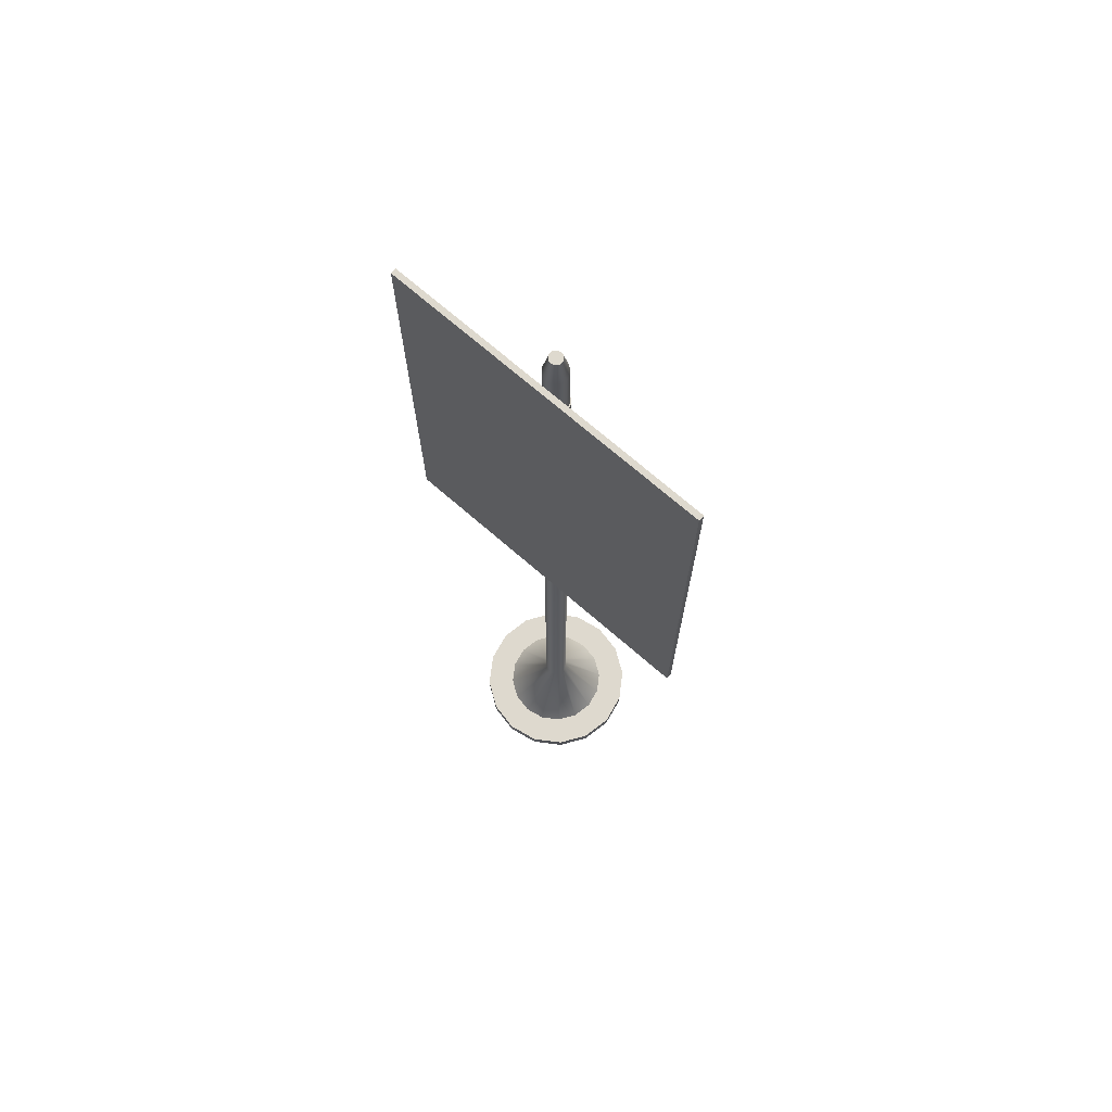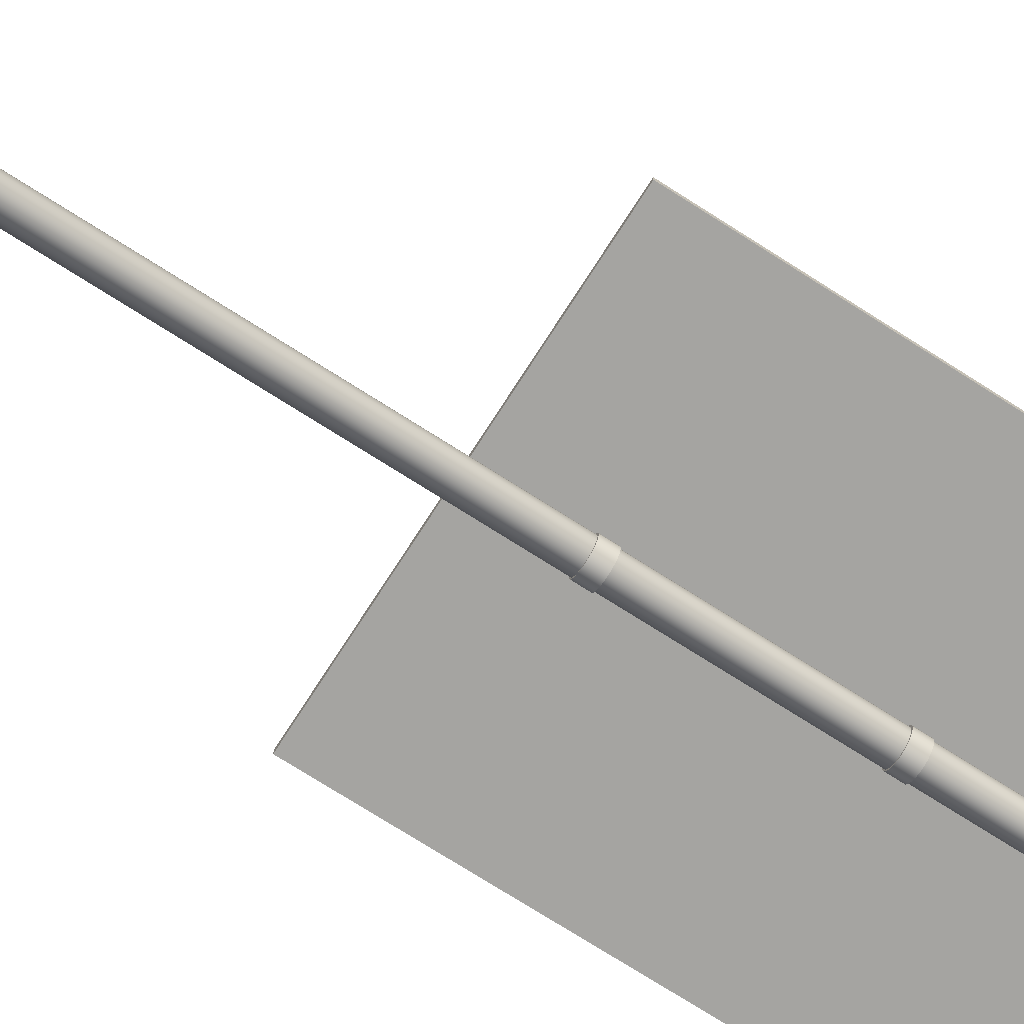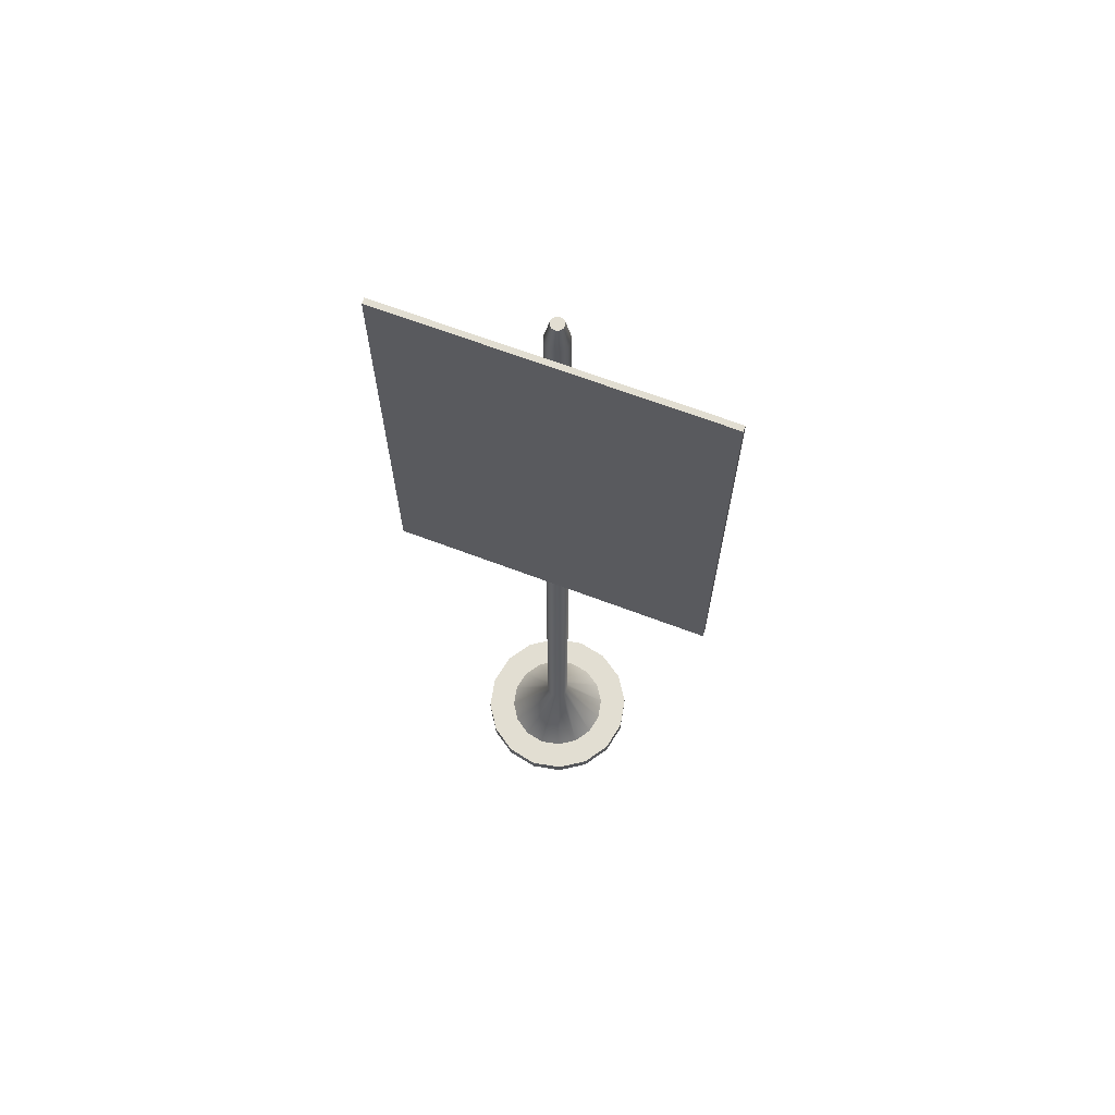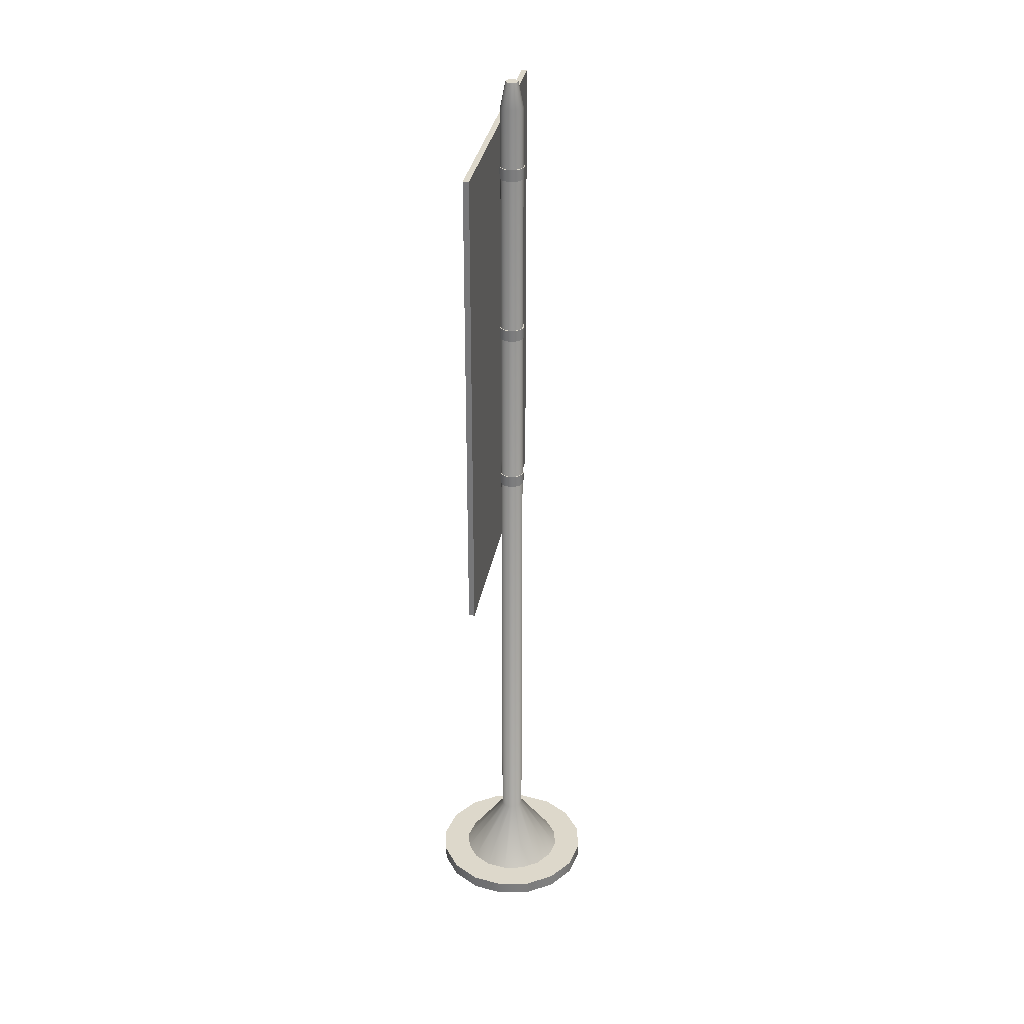
<metadata>
{"format":"obj","ext":"obj","renderer":"f3d","projection":"perspective","resolution":1024,"background":"white","views":[{"elev":71.4,"azim":41.0,"up":"+Y"},{"elev":-73.3,"azim":57.4,"up":"+Z"},{"elev":67.8,"azim":20.7,"up":"+Y"},{"elev":31.3,"azim":99.6,"up":"+Y"}]}
</metadata>
<code>
v  0.1575 0 -0
v  0.1455 0 -0.06029
v  0.1114 0 -0.1114
v  0.06029 0 -0.1455
v  -6.886e-09 0 -0.1575
v  -0.06029 0 -0.1455
v  -0.1114 0 -0.1114
v  -0.1455 0 -0.06029
v  -0.1575 0 -2.379e-08
v  -0.1455 0 0.06029
v  -0.1114 0 0.1114
v  -0.06029 0 0.1455
v  1.879e-09 0 0.1575
v  0.06029 0 0.1455
v  0.1114 0 0.1114
v  0.1455 0 0.06029
v  0.1575 0.02551 -0
v  0.1455 0.02551 -0.06029
v  0.1114 0.02551 -0.1114
v  0.06029 0.02551 -0.1455
v  -6.886e-09 0.02551 -0.1575
v  -0.06029 0.02551 -0.1455
v  -0.1114 0.02551 -0.1114
v  -0.1455 0.02551 -0.06029
v  -0.1575 0.02551 -2.379e-08
v  -0.1455 0.02551 0.06029
v  -0.1114 0.02551 0.1114
v  -0.06029 0.02551 0.1455
v  1.879e-09 0.02551 0.1575
v  0.06029 0.02551 0.1455
v  0.1114 0.02551 0.1114
v  0.1455 0.02551 0.06029
v  0.1022 0.02551 -0
v  0.0944 0.02551 -0.0391
v  0.07225 0.02551 -0.07225
v  0.0391 0.02551 -0.0944
v  -4.466e-09 0.02551 -0.1022
v  -0.0391 0.02551 -0.0944
v  -0.07225 0.02551 -0.07225
v  -0.0944 0.02551 -0.0391
v  -0.1022 0.02551 -1.543e-08
v  -0.0944 0.02551 0.0391
v  -0.07225 0.02551 0.07225
v  -0.0391 0.02551 0.0944
v  1.218e-09 0.02551 0.1022
v  0.0391 0.02551 0.0944
v  0.07225 0.02551 0.07225
v  0.0944 0.02551 0.0391
v  0.02219 0.141 -0
v  0.02051 0.141 -0.008494
v  0.01569 0.141 -0.01569
v  0.008494 0.141 -0.02051
v  -9.7e-10 0.141 -0.02219
v  -0.008494 0.141 -0.02051
v  -0.01569 0.141 -0.01569
v  -0.02051 0.141 -0.008494
v  -0.02219 0.141 -3.351e-09
v  -0.02051 0.141 0.008494
v  -0.01569 0.141 0.01569
v  -0.008494 0.141 0.02051
v  2.65e-10 0.141 0.02219
v  0.008494 0.141 0.02051
v  0.01569 0.141 0.01569
v  0.02051 0.141 0.008494
v  0.02219 1.802 -0
v  0.02051 1.802 -0.008494
v  0.01569 1.802 -0.01569
v  0.008494 1.802 -0.02051
v  -9.7e-10 1.802 -0.02219
v  -0.008494 1.802 -0.02051
v  -0.01569 1.802 -0.01569
v  -0.02051 1.802 -0.008494
v  -0.02219 1.802 -3.347e-09
v  -0.02051 1.802 0.008494
v  -0.01569 1.802 0.01569
v  -0.008494 1.802 0.02051
v  2.65e-10 1.802 0.02219
v  0.008494 1.802 0.02051
v  0.01569 1.802 0.01569
v  0.02051 1.802 0.008494
v  0.01218 1.851 -0
v  0.01125 1.851 -0.004661
v  0.008612 1.851 -0.008612
v  0.004661 1.851 -0.01125
v  -5.32e-10 1.851 -0.01218
v  -0.004661 1.851 -0.01125
v  -0.008612 1.851 -0.008612
v  -0.01125 1.851 -0.004661
v  -0.01218 1.851 -1.834e-09
v  -0.01125 1.851 0.004661
v  -0.008612 1.851 0.008612
v  -0.004661 1.851 0.01125
v  1.45e-10 1.851 0.01218
v  0.004661 1.851 0.01125
v  0.008612 1.851 0.008612
v  0.01125 1.851 0.004661
v  7.1e-11 1.851 -6.11e-10
v  -0.3117 0.8709 0.03322
v  0.3117 0.8709 0.03322
v  -0.3117 1.772 0.03322
v  0.3117 1.772 0.03322
v  -0.3117 0.8709 0.02229
v  0.3117 0.8709 0.02229
v  -0.3117 1.772 0.02229
v  0.3117 1.772 0.02229
v  0.02235 1.001 -0.009259
v  0.02235 1.024 -0.009259
v  0.02419 1.024 2.9e-11
v  0.02419 1.001 2.9e-11
v  0.01711 1.001 -0.01711
v  0.01711 1.024 -0.01711
v  0.009259 1.001 -0.02235
v  0.009259 1.024 -0.02235
v  -9.7e-10 1.001 -0.02419
v  -9.7e-10 1.024 -0.02419
v  -0.009259 1.001 -0.02235
v  -0.009259 1.024 -0.02235
v  -0.01711 1.001 -0.01711
v  -0.01711 1.024 -0.01711
v  -0.02235 1.001 -0.009259
v  -0.02235 1.024 -0.009259
v  -0.02419 1.001 -3.405e-09
v  -0.02419 1.024 -3.405e-09
v  -0.02235 1.001 0.009259
v  -0.02235 1.024 0.009259
v  -0.01711 1.001 0.01711
v  -0.01711 1.024 0.01711
v  -0.009259 1.001 0.02235
v  -0.009259 1.024 0.02235
v  0.009259 1.001 0.02235
v  0.009259 1.024 0.02235
v  0.01711 1.001 0.01711
v  0.01711 1.024 0.01711
v  0.02235 1.001 0.009259
v  0.02235 1.024 0.009259
v  0.02235 1.333 -0.009259
v  0.02235 1.356 -0.009259
v  0.02419 1.356 5.8e-11
v  0.02419 1.333 5.8e-11
v  0.01711 1.333 -0.01711
v  0.01711 1.356 -0.01711
v  0.009259 1.333 -0.02235
v  0.009259 1.356 -0.02235
v  -9.85e-10 1.333 -0.02419
v  -9.59e-10 1.356 -0.02419
v  -0.009259 1.333 -0.02235
v  -0.009259 1.356 -0.02235
v  -0.01711 1.333 -0.01711
v  -0.01711 1.356 -0.01711
v  -0.02235 1.333 -0.009259
v  -0.02235 1.356 -0.009259
v  -0.02419 1.333 -3.405e-09
v  -0.02419 1.356 -3.434e-09
v  -0.02235 1.333 0.009259
v  -0.02235 1.356 0.009259
v  -0.01711 1.333 0.01711
v  -0.01711 1.356 0.01711
v  -0.009259 1.333 0.02235
v  -0.009259 1.356 0.02235
v  0.009259 1.333 0.02235
v  0.009259 1.356 0.02235
v  0.01711 1.333 0.01711
v  0.01711 1.356 0.01711
v  0.02235 1.333 0.009259
v  0.02235 1.356 0.009259
v  0.02235 1.665 -0.009259
v  0.02235 1.688 -0.009259
v  0.02419 1.688 5.8e-11
v  0.02419 1.665 5.8e-11
v  0.01711 1.665 -0.01711
v  0.01711 1.688 -0.01711
v  0.009259 1.665 -0.02235
v  0.009259 1.688 -0.02235
v  -9.55e-10 1.665 -0.02419
v  -9.4e-10 1.688 -0.02419
v  -0.009259 1.665 -0.02235
v  -0.009259 1.688 -0.02235
v  -0.01711 1.665 -0.01711
v  -0.01711 1.688 -0.01711
v  -0.02235 1.665 -0.009259
v  -0.02235 1.688 -0.009259
v  -0.02419 1.665 -3.405e-09
v  -0.02419 1.688 -3.405e-09
v  -0.02235 1.665 0.009259
v  -0.02235 1.688 0.009259
v  -0.01711 1.665 0.01711
v  -0.01711 1.688 0.01711
v  -0.009259 1.665 0.02235
v  -0.009259 1.688 0.02235
v  0.009259 1.665 0.02235
v  0.009259 1.688 0.02235
v  0.01711 1.665 0.01711
v  0.01711 1.688 0.01711
v  0.02235 1.665 0.009259
v  0.02235 1.688 0.009259
v  0.02051 1.001 -0.008494
v  0.02051 1.024 -0.008494
v  0.02219 1.024 -0
v  0.02219 1.001 -0
v  0.01569 1.001 -0.01569
v  0.01569 1.024 -0.01569
v  0.008494 1.001 -0.02051
v  0.008494 1.024 -0.02051
v  -9.7e-10 1.001 -0.02219
v  -9.7e-10 1.024 -0.02219
v  -0.008494 1.001 -0.02051
v  -0.008494 1.024 -0.02051
v  -0.01569 1.001 -0.01569
v  -0.01569 1.024 -0.01569
v  -0.02051 1.001 -0.008494
v  -0.02051 1.024 -0.008494
v  -0.02219 1.001 -3.347e-09
v  -0.02219 1.024 -3.347e-09
v  -0.02051 1.001 0.008494
v  -0.02051 1.024 0.008494
v  -0.01569 1.001 0.01569
v  -0.01569 1.024 0.01569
v  -0.008494 1.001 0.02051
v  -0.008494 1.024 0.02051
v  0.008494 1.001 0.02051
v  0.008494 1.024 0.02051
v  0.01569 1.001 0.01569
v  0.01569 1.024 0.01569
v  0.02051 1.001 0.008494
v  0.02051 1.024 0.008494
v  0.02051 1.333 -0.008494
v  0.02051 1.356 -0.008494
v  0.02219 1.356 -0
v  0.02219 1.333 -0
v  0.01569 1.333 -0.01569
v  0.01569 1.356 -0.01569
v  0.008494 1.333 -0.02051
v  0.008494 1.356 -0.02051
v  -9.7e-10 1.333 -0.02219
v  -9.7e-10 1.356 -0.02219
v  -0.008494 1.333 -0.02051
v  -0.008494 1.356 -0.02051
v  -0.01569 1.333 -0.01569
v  -0.01569 1.356 -0.01569
v  -0.02051 1.333 -0.008494
v  -0.02051 1.356 -0.008494
v  -0.02219 1.333 -3.347e-09
v  -0.02219 1.356 -3.347e-09
v  -0.02051 1.333 0.008494
v  -0.02051 1.356 0.008494
v  -0.01569 1.333 0.01569
v  -0.01569 1.356 0.01569
v  -0.008494 1.333 0.02051
v  -0.008494 1.356 0.02051
v  0.008494 1.333 0.02051
v  0.008494 1.356 0.02051
v  0.01569 1.333 0.01569
v  0.01569 1.356 0.01569
v  0.02051 1.333 0.008494
v  0.02051 1.356 0.008494
v  0.02051 1.665 -0.008494
v  0.02051 1.688 -0.008494
v  0.02219 1.688 -0
v  0.02219 1.665 -0
v  0.01569 1.665 -0.01569
v  0.01569 1.688 -0.01569
v  0.008494 1.665 -0.02051
v  0.008494 1.688 -0.02051
v  -9.7e-10 1.665 -0.02219
v  -9.7e-10 1.688 -0.02219
v  -0.008494 1.665 -0.02051
v  -0.008494 1.688 -0.02051
v  -0.01569 1.665 -0.01569
v  -0.01569 1.688 -0.01569
v  -0.02051 1.665 -0.008494
v  -0.02051 1.688 -0.008494
v  -0.02219 1.665 -3.347e-09
v  -0.02219 1.688 -3.347e-09
v  -0.02051 1.665 0.008494
v  -0.02051 1.688 0.008494
v  -0.01569 1.665 0.01569
v  -0.01569 1.688 0.01569
v  -0.008494 1.665 0.02051
v  -0.008494 1.688 0.02051
v  0.008494 1.665 0.02051
v  0.008494 1.688 0.02051
v  0.01569 1.665 0.01569
v  0.01569 1.688 0.01569
v  0.02051 1.665 0.008494
v  0.02051 1.688 0.008494
o SM_TargetBig
g SM_TargetBig
f 1 2 18
f 18 17 1
f 2 3 19
f 19 18 2
f 3 4 20
f 20 19 3
f 4 5 21
f 21 20 4
f 5 6 22
f 22 21 5
f 6 7 23
f 23 22 6
f 7 8 24
f 24 23 7
f 8 9 25
f 25 24 8
f 9 10 26
f 26 25 9
f 10 11 27
f 27 26 10
f 11 12 28
f 28 27 11
f 12 13 29
f 29 28 12
f 13 14 30
f 30 29 13
f 14 15 31
f 31 30 14
f 15 16 32
f 32 31 15
f 16 1 17
f 17 32 16
f 17 18 34
f 34 33 17
f 18 19 35
f 35 34 18
f 19 20 36
f 36 35 19
f 20 21 37
f 37 36 20
f 21 22 38
f 38 37 21
f 22 23 39
f 39 38 22
f 23 24 40
f 40 39 23
f 24 25 41
f 41 40 24
f 25 26 42
f 42 41 25
f 26 27 43
f 43 42 26
f 27 28 44
f 44 43 27
f 28 29 45
f 45 44 28
f 29 30 46
f 46 45 29
f 30 31 47
f 47 46 30
f 31 32 48
f 48 47 31
f 32 17 33
f 33 48 32
f 33 34 50
f 50 49 33
f 34 35 51
f 51 50 34
f 35 36 52
f 52 51 35
f 36 37 53
f 53 52 36
f 37 38 54
f 54 53 37
f 38 39 55
f 55 54 38
f 39 40 56
f 56 55 39
f 40 41 57
f 57 56 40
f 41 42 58
f 58 57 41
f 42 43 59
f 59 58 42
f 43 44 60
f 60 59 43
f 44 45 61
f 61 60 44
f 45 46 62
f 62 61 45
f 46 47 63
f 63 62 46
f 47 48 64
f 64 63 47
f 48 33 49
f 49 64 48
f 65 66 82
f 82 81 65
f 66 67 83
f 83 82 66
f 67 68 84
f 84 83 67
f 68 69 85
f 85 84 68
f 69 70 86
f 86 85 69
f 70 71 87
f 87 86 70
f 71 72 88
f 88 87 71
f 72 73 89
f 89 88 72
f 73 74 90
f 90 89 73
f 74 75 91
f 91 90 74
f 75 76 92
f 92 91 75
f 76 77 93
f 93 92 76
f 77 78 94
f 94 93 77
f 78 79 95
f 95 94 78
f 79 80 96
f 96 95 79
f 80 65 81
f 81 96 80
f 81 82 97
f 82 83 97
f 83 84 97
f 84 85 97
f 85 86 97
f 86 87 97
f 87 88 97
f 88 89 97
f 89 90 97
f 90 91 97
f 91 92 97
f 92 93 97
f 93 94 97
f 94 95 97
f 95 96 97
f 96 81 97
f 98 99 101
f 101 100 98
f 98 100 104
f 104 102 98
f 100 101 105
f 105 104 100
f 101 99 103
f 103 105 101
f 99 98 102
f 102 103 99
f 105 103 102
f 102 104 105
f 65 49 50
f 50 66 65
f 66 50 51
f 51 67 66
f 67 51 52
f 52 68 67
f 68 52 53
f 53 69 68
f 69 53 54
f 54 70 69
f 70 54 55
f 55 71 70
f 71 55 56
f 56 72 71
f 72 56 57
f 57 73 72
f 73 57 58
f 58 74 73
f 74 58 59
f 59 75 74
f 75 59 60
f 60 76 75
f 76 60 61
f 61 77 76
f 77 61 62
f 62 78 77
f 78 62 63
f 63 79 78
f 79 63 64
f 64 80 79
f 80 64 49
f 49 65 80
f 108 109 106
f 106 107 108
f 107 106 110
f 110 111 107
f 111 110 112
f 112 113 111
f 113 112 114
f 114 115 113
f 115 114 116
f 116 117 115
f 117 116 118
f 118 119 117
f 119 118 120
f 120 121 119
f 121 120 122
f 122 123 121
f 123 122 124
f 124 125 123
f 125 124 126
f 126 127 125
f 127 126 128
f 128 129 127
f 131 130 132
f 132 133 131
f 133 132 134
f 134 135 133
f 135 134 109
f 109 108 135
f 138 139 136
f 136 137 138
f 137 136 140
f 140 141 137
f 141 140 142
f 142 143 141
f 143 142 144
f 144 145 143
f 145 144 146
f 146 147 145
f 147 146 148
f 148 149 147
f 149 148 150
f 150 151 149
f 151 150 152
f 152 153 151
f 153 152 154
f 154 155 153
f 155 154 156
f 156 157 155
f 157 156 158
f 158 159 157
f 161 160 162
f 162 163 161
f 163 162 164
f 164 165 163
f 165 164 139
f 139 138 165
f 168 169 166
f 166 167 168
f 167 166 170
f 170 171 167
f 171 170 172
f 172 173 171
f 173 172 174
f 174 175 173
f 175 174 176
f 176 177 175
f 177 176 178
f 178 179 177
f 179 178 180
f 180 181 179
f 181 180 182
f 182 183 181
f 183 182 184
f 184 185 183
f 185 184 186
f 186 187 185
f 187 186 188
f 188 189 187
f 191 190 192
f 192 193 191
f 193 192 194
f 194 195 193
f 195 194 169
f 169 168 195
f 197 198 108
f 108 107 197
f 199 196 106
f 106 109 199
f 201 197 107
f 107 111 201
f 196 200 110
f 110 106 196
f 203 201 111
f 111 113 203
f 200 202 112
f 112 110 200
f 205 203 113
f 113 115 205
f 202 204 114
f 114 112 202
f 207 205 115
f 115 117 207
f 204 206 116
f 116 114 204
f 209 207 117
f 117 119 209
f 206 208 118
f 118 116 206
f 211 209 119
f 119 121 211
f 208 210 120
f 120 118 208
f 213 211 121
f 121 123 213
f 210 212 122
f 122 120 210
f 215 213 123
f 123 125 215
f 212 214 124
f 124 122 212
f 217 215 125
f 125 127 217
f 214 216 126
f 126 124 214
f 219 217 127
f 127 129 219
f 216 218 128
f 128 126 216
f 223 221 131
f 131 133 223
f 220 222 132
f 132 130 220
f 225 223 133
f 133 135 225
f 222 224 134
f 134 132 222
f 198 225 135
f 135 108 198
f 224 199 109
f 109 134 224
f 227 228 138
f 138 137 227
f 229 226 136
f 136 139 229
f 231 227 137
f 137 141 231
f 226 230 140
f 140 136 226
f 233 231 141
f 141 143 233
f 230 232 142
f 142 140 230
f 235 233 143
f 143 145 235
f 232 234 144
f 144 142 232
f 237 235 145
f 145 147 237
f 234 236 146
f 146 144 234
f 239 237 147
f 147 149 239
f 236 238 148
f 148 146 236
f 241 239 149
f 149 151 241
f 238 240 150
f 150 148 238
f 243 241 151
f 151 153 243
f 240 242 152
f 152 150 240
f 245 243 153
f 153 155 245
f 242 244 154
f 154 152 242
f 247 245 155
f 155 157 247
f 244 246 156
f 156 154 244
f 249 247 157
f 157 159 249
f 246 248 158
f 158 156 246
f 253 251 161
f 161 163 253
f 250 252 162
f 162 160 250
f 255 253 163
f 163 165 255
f 252 254 164
f 164 162 252
f 228 255 165
f 165 138 228
f 254 229 139
f 139 164 254
f 257 258 168
f 168 167 257
f 259 256 166
f 166 169 259
f 261 257 167
f 167 171 261
f 256 260 170
f 170 166 256
f 263 261 171
f 171 173 263
f 260 262 172
f 172 170 260
f 265 263 173
f 173 175 265
f 262 264 174
f 174 172 262
f 267 265 175
f 175 177 267
f 264 266 176
f 176 174 264
f 269 267 177
f 177 179 269
f 266 268 178
f 178 176 266
f 271 269 179
f 179 181 271
f 268 270 180
f 180 178 268
f 273 271 181
f 181 183 273
f 270 272 182
f 182 180 270
f 275 273 183
f 183 185 275
f 272 274 184
f 184 182 272
f 277 275 185
f 185 187 277
f 274 276 186
f 186 184 274
f 279 277 187
f 187 189 279
f 276 278 188
f 188 186 276
f 283 281 191
f 191 193 283
f 280 282 192
f 192 190 280
f 285 283 193
f 193 195 285
f 282 284 194
f 194 192 282
f 258 285 195
f 195 168 258
f 284 259 169
f 169 194 284

</code>
